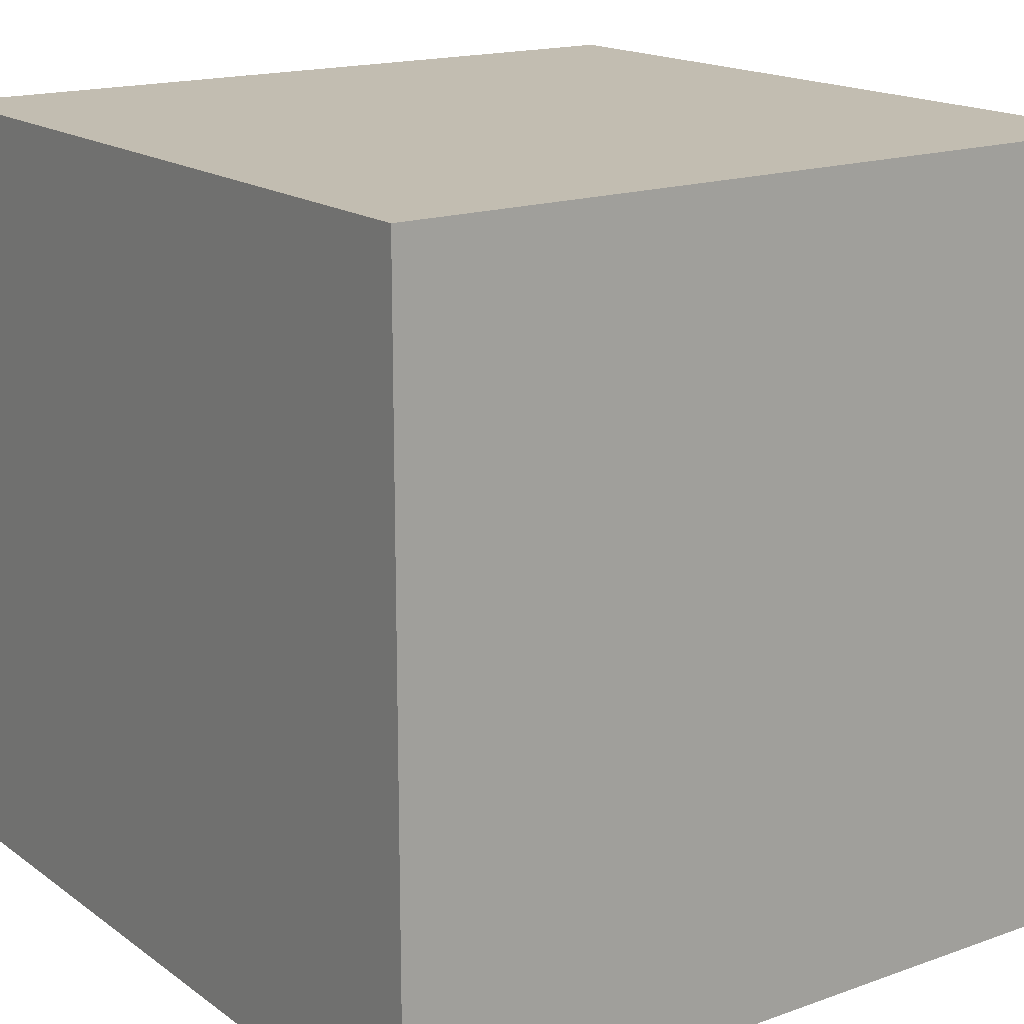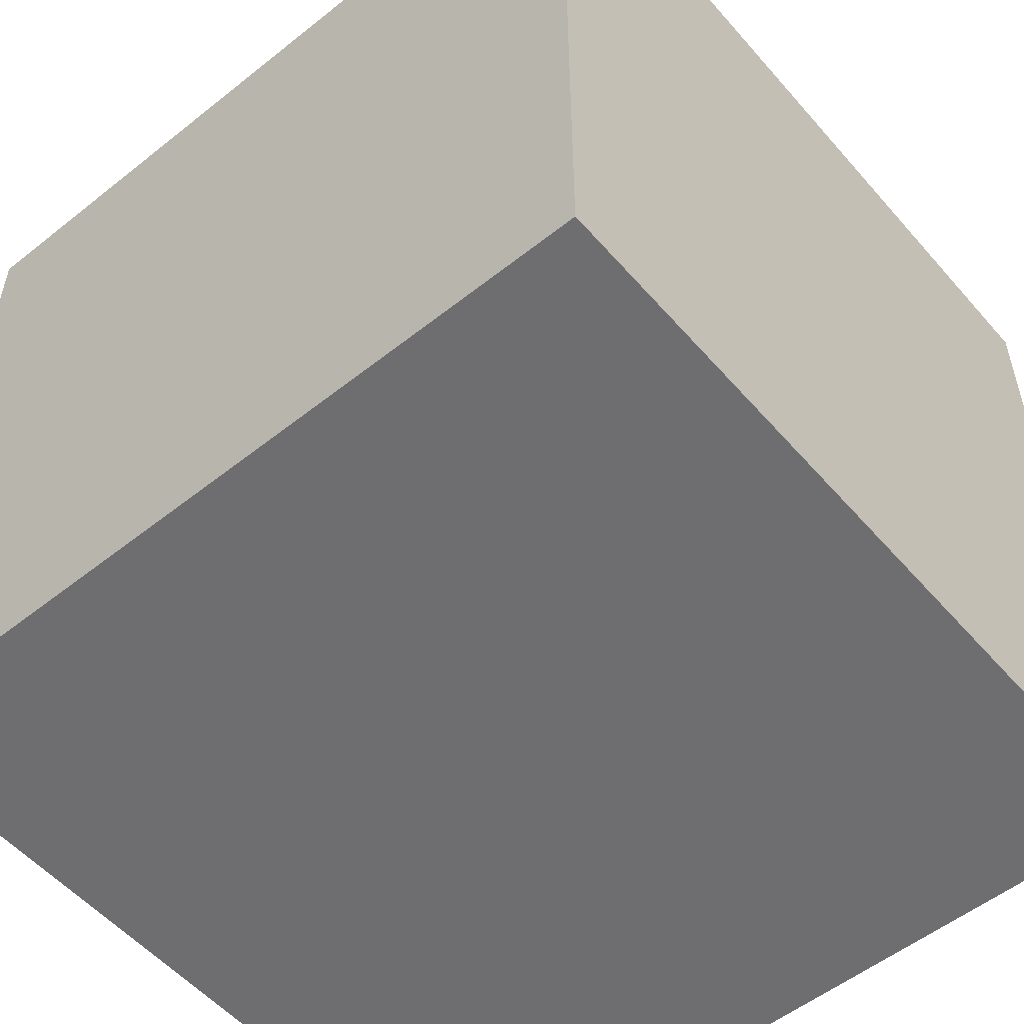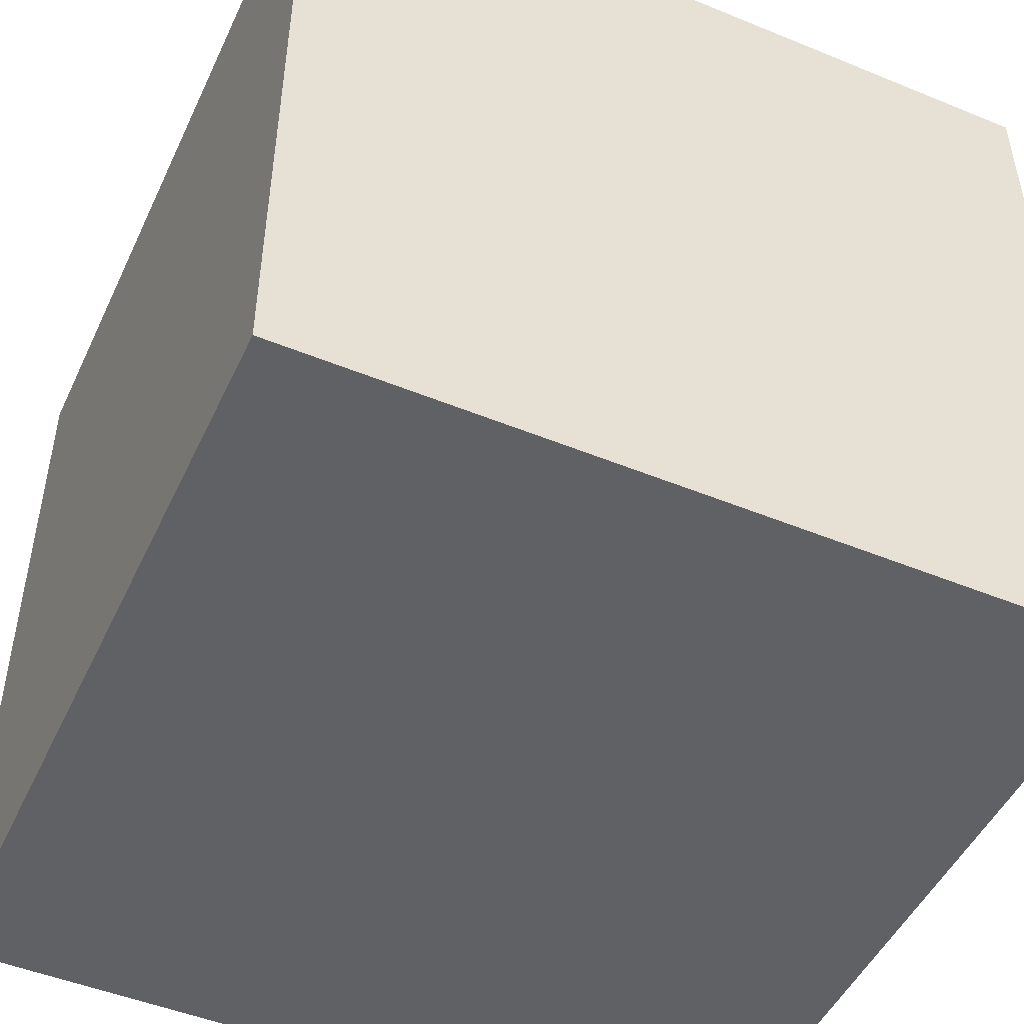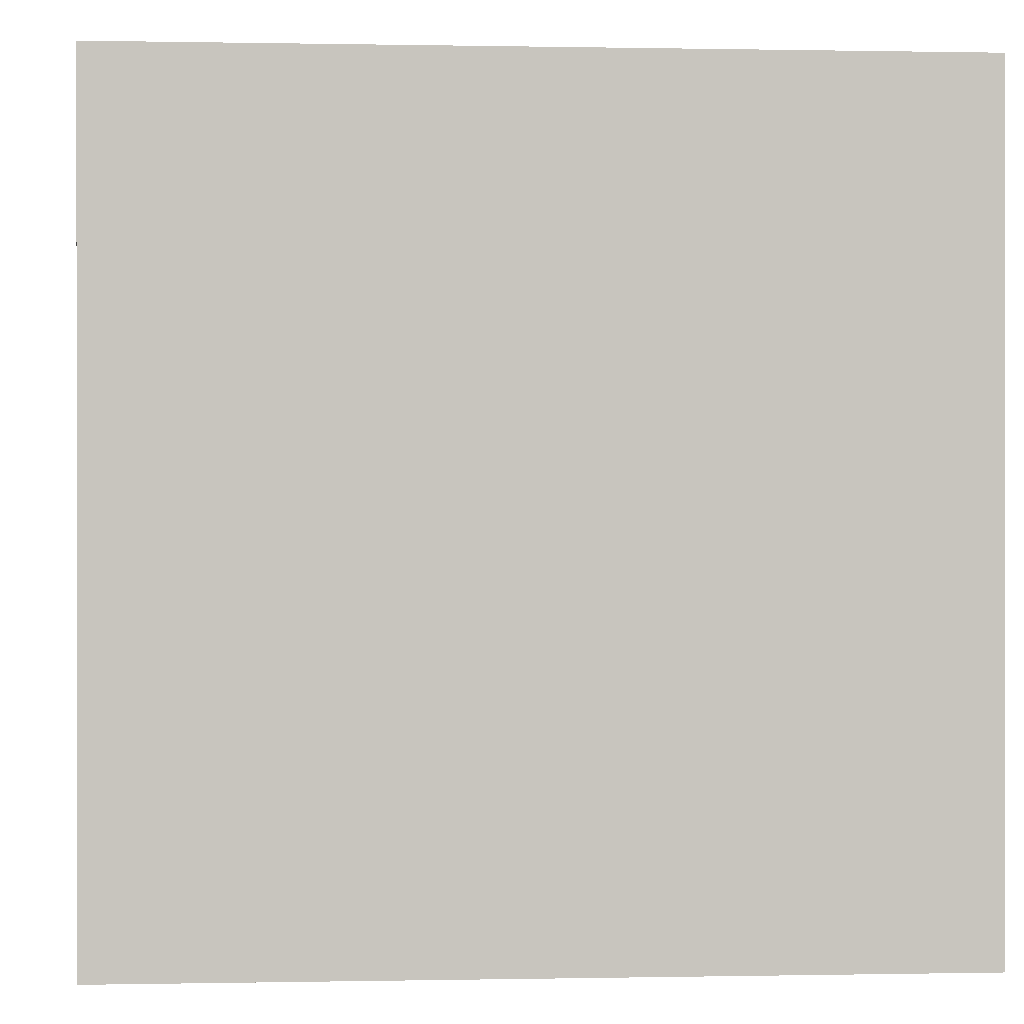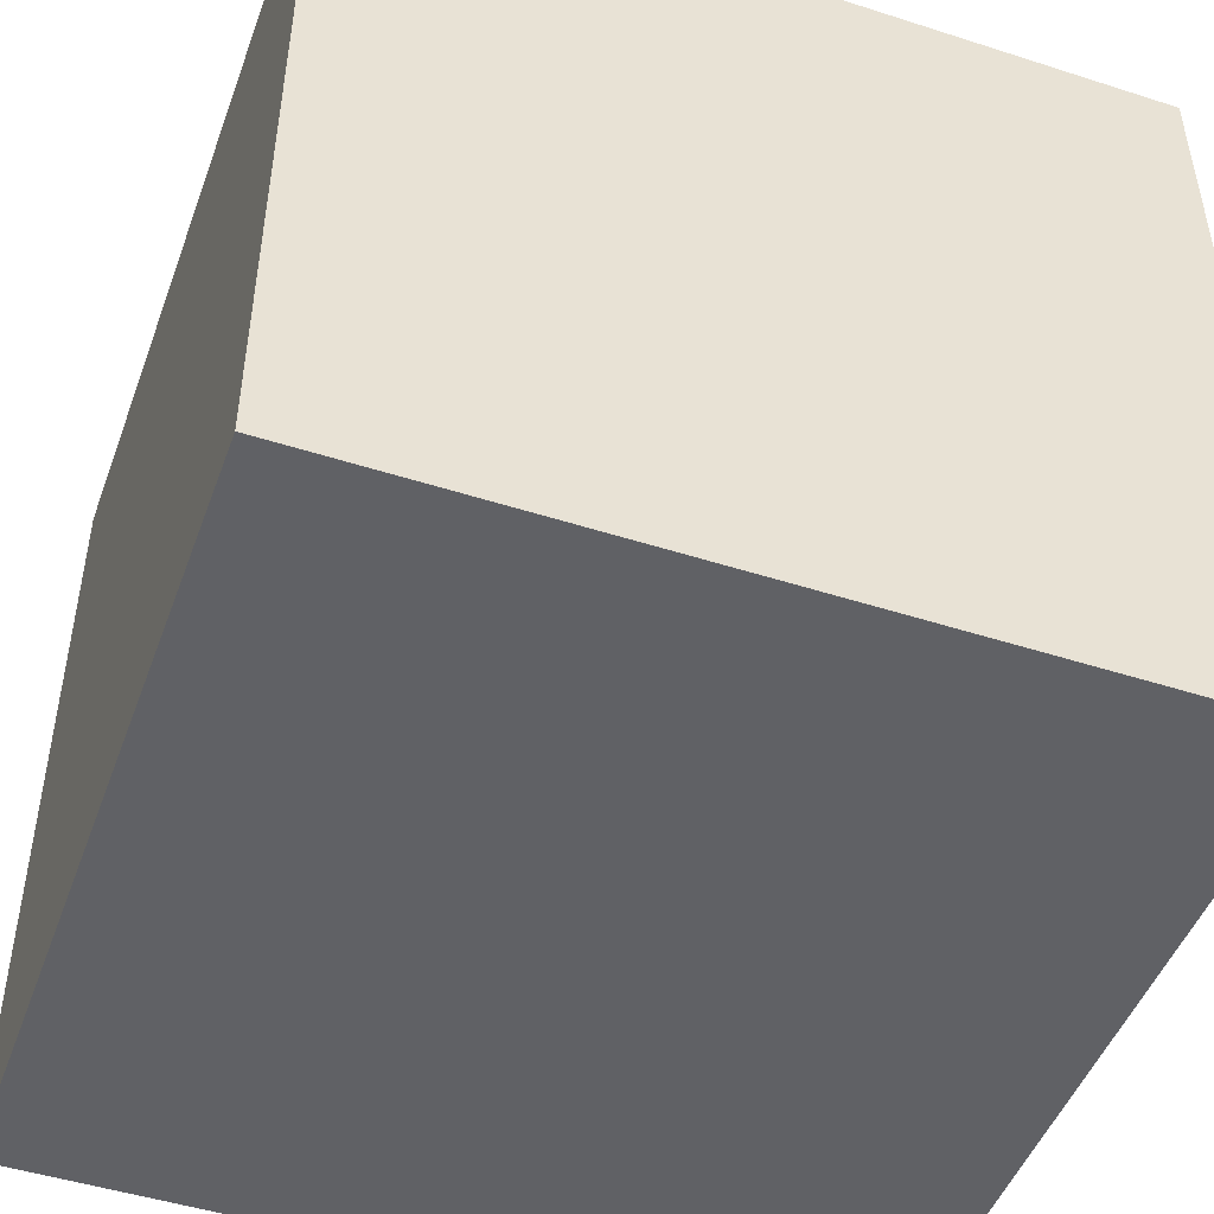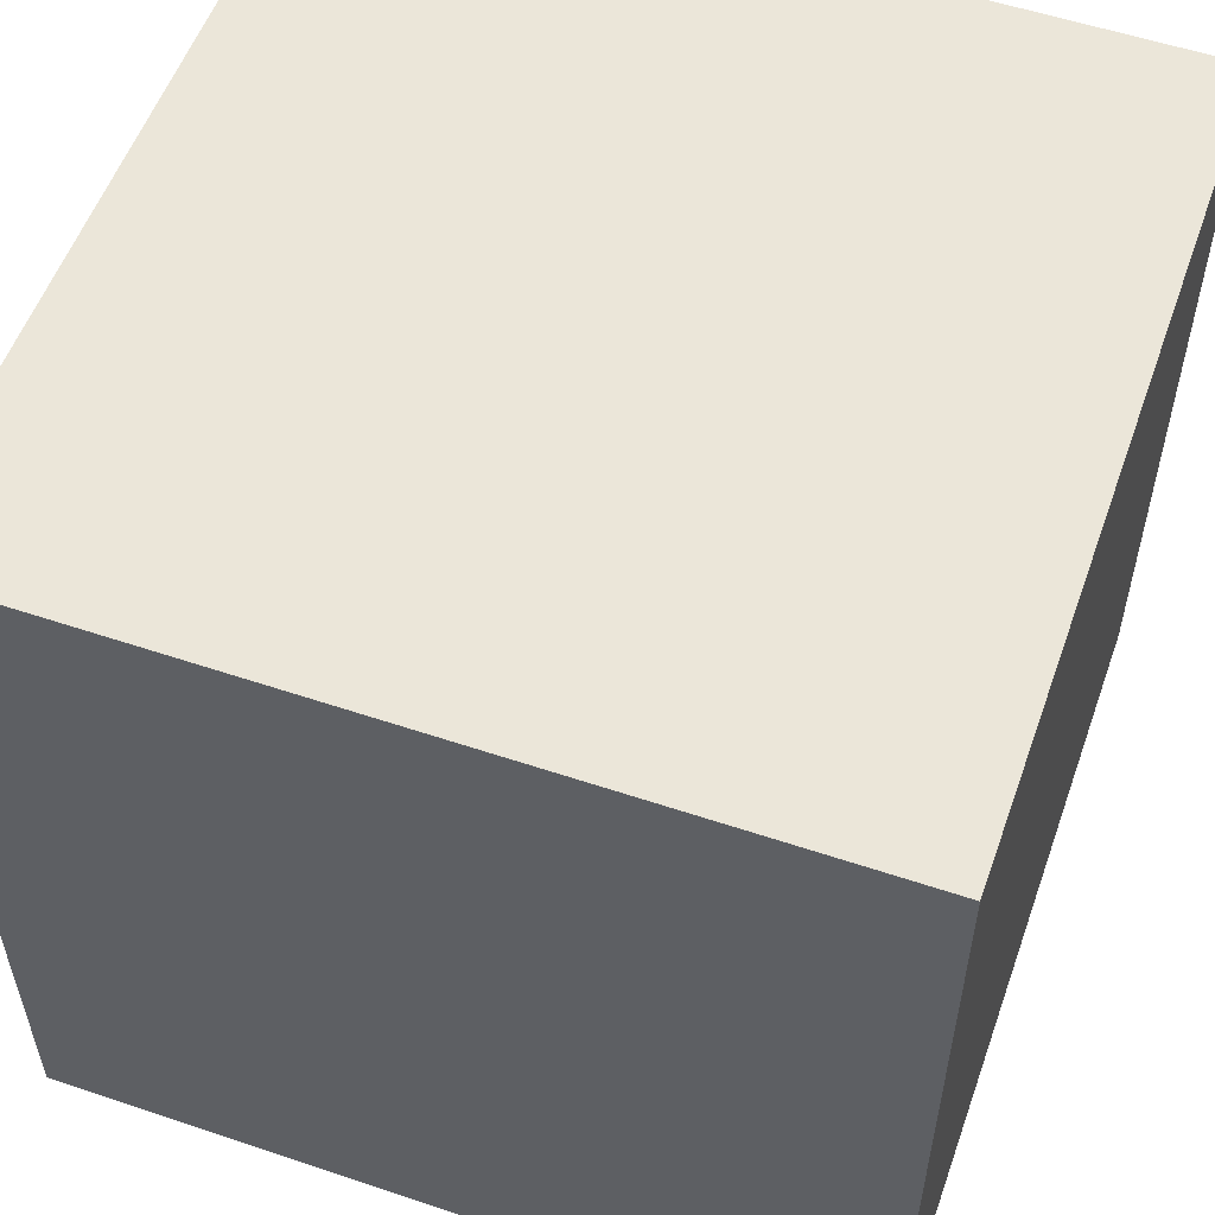
<metadata>
{"format":"obj","ext":"obj","renderer":"f3d","projection":"perspective","resolution":1024,"background":"white","views":[{"elev":16.9,"azim":54.4,"up":"+Y"},{"elev":-54.4,"azim":40.1,"up":"+Y"},{"elev":-48.8,"azim":65.5,"up":"+Z"},{"elev":0.1,"azim":85.7,"up":"+Y"},{"elev":-48.1,"azim":-109.8,"up":"+Y"},{"elev":55.3,"azim":19.5,"up":"+Z"}]}
</metadata>
<code>
o Cube
v 1 1 -1
v 1 -1 -1
v 1 1 1
v 1 -1 1
v -1 1 -1
v -1 -1 -1
v -1 1 1
v -1 -1 1
f 1 5 7 3
f 4 3 7 8
f 8 7 5 6
f 6 2 4 8
f 2 1 3 4
f 6 5 1 2

</code>
